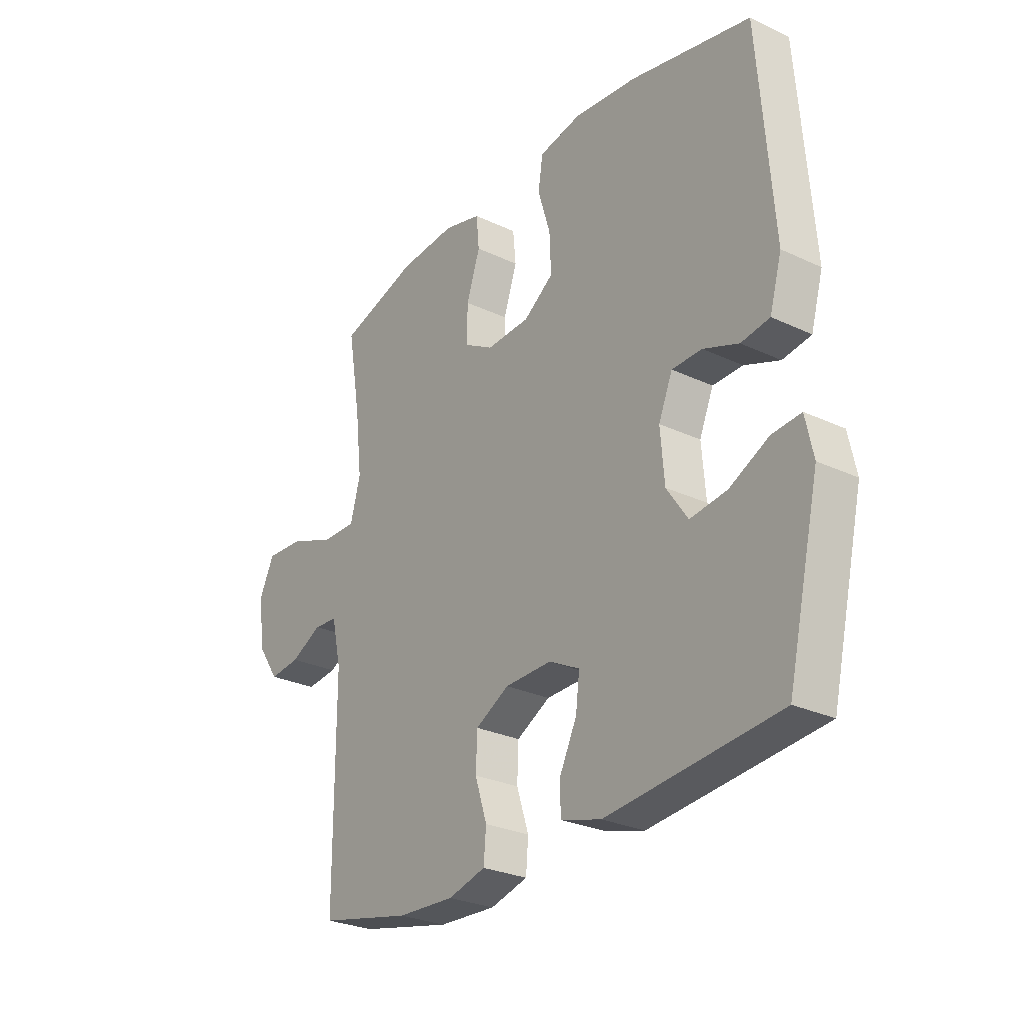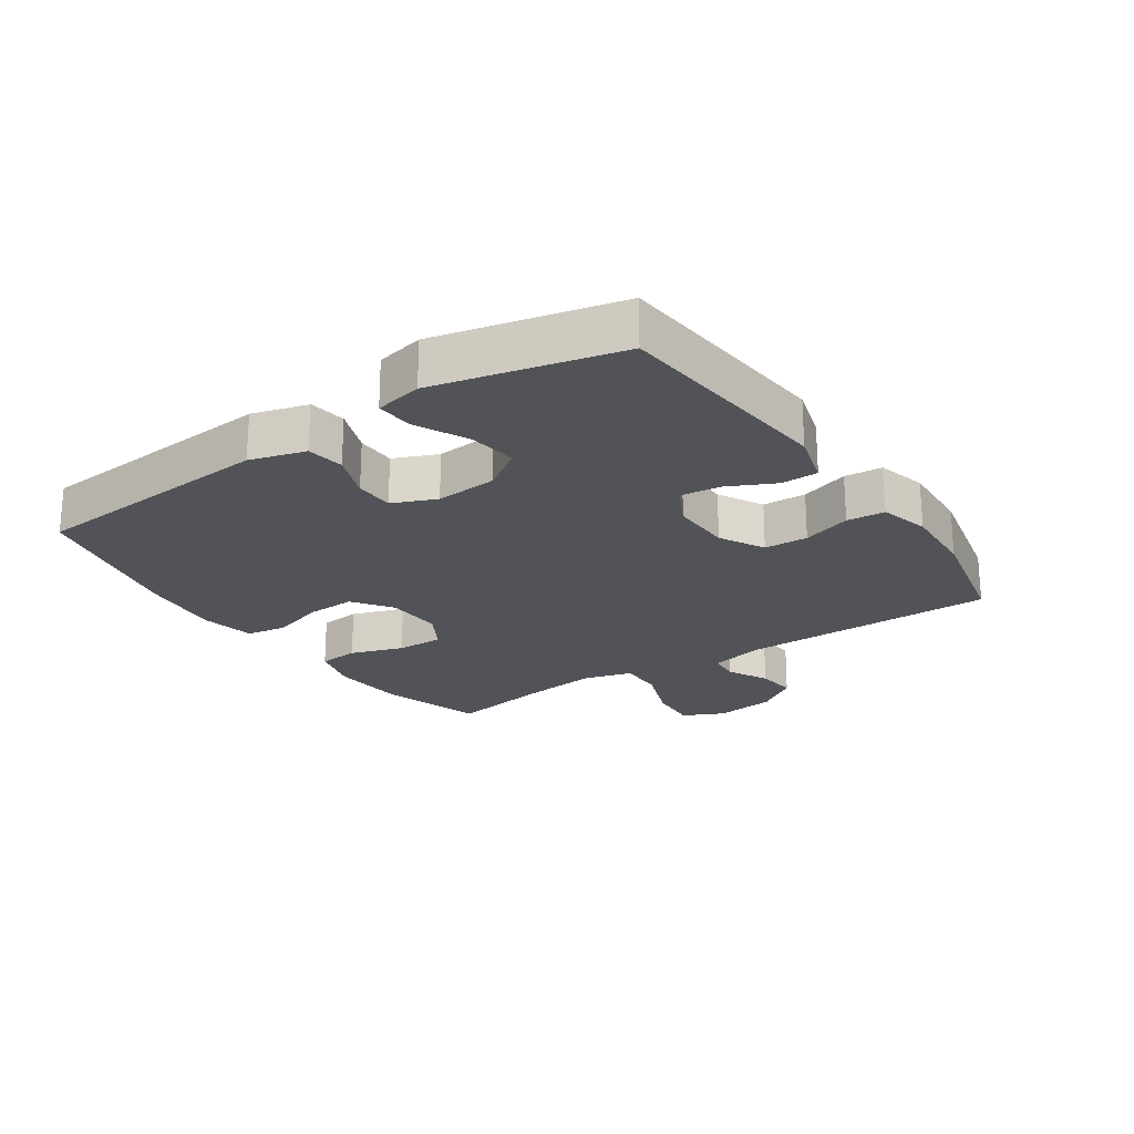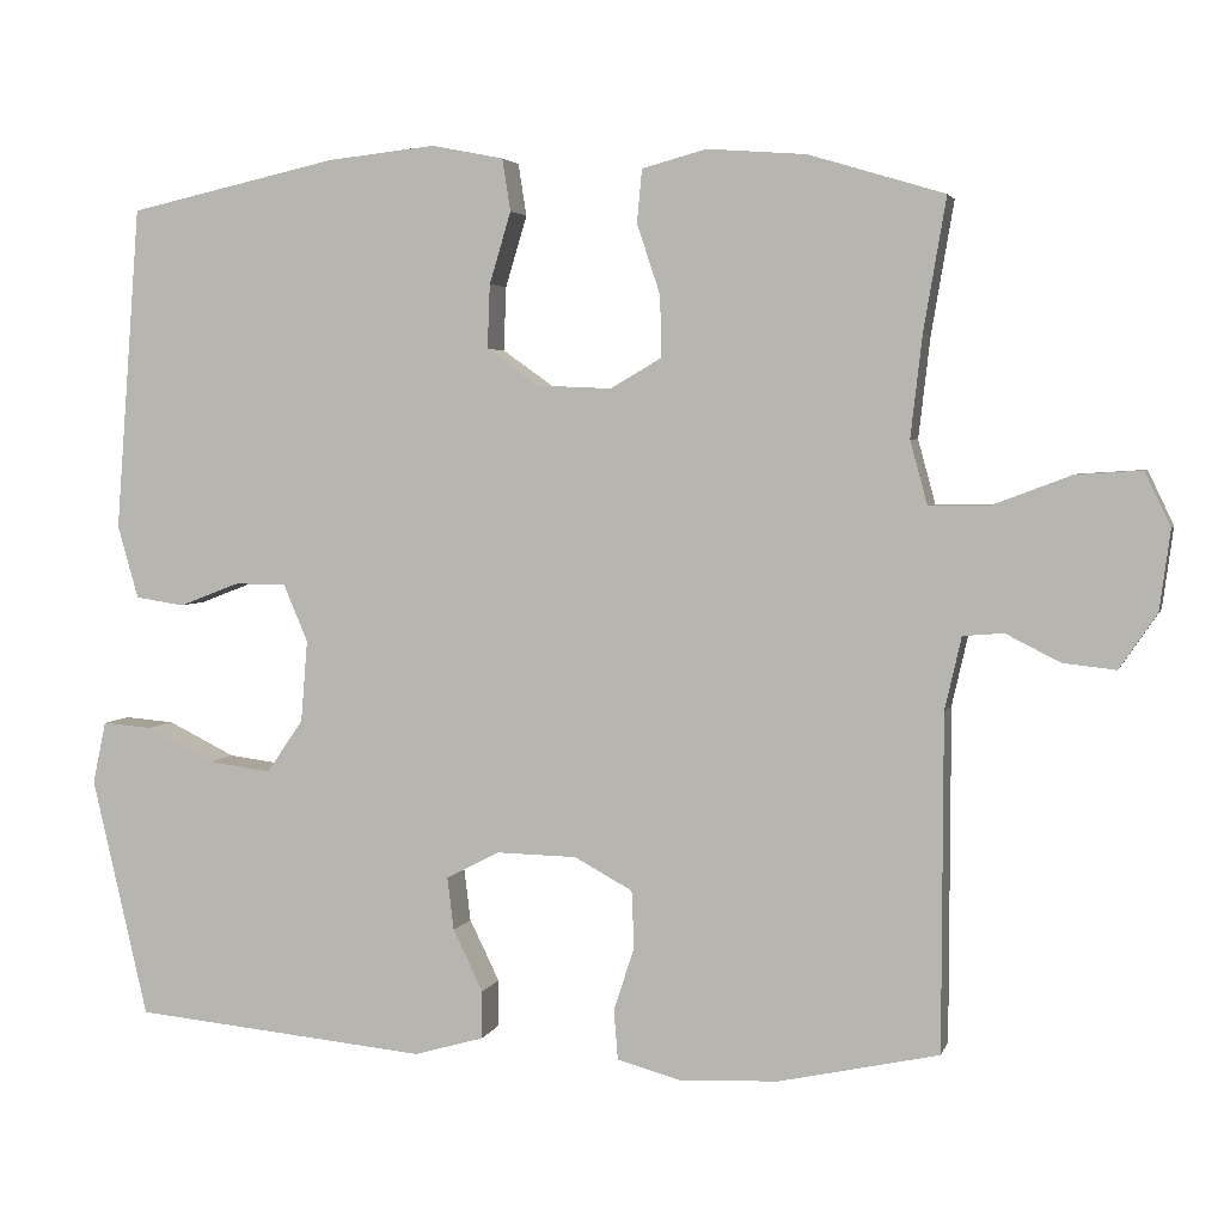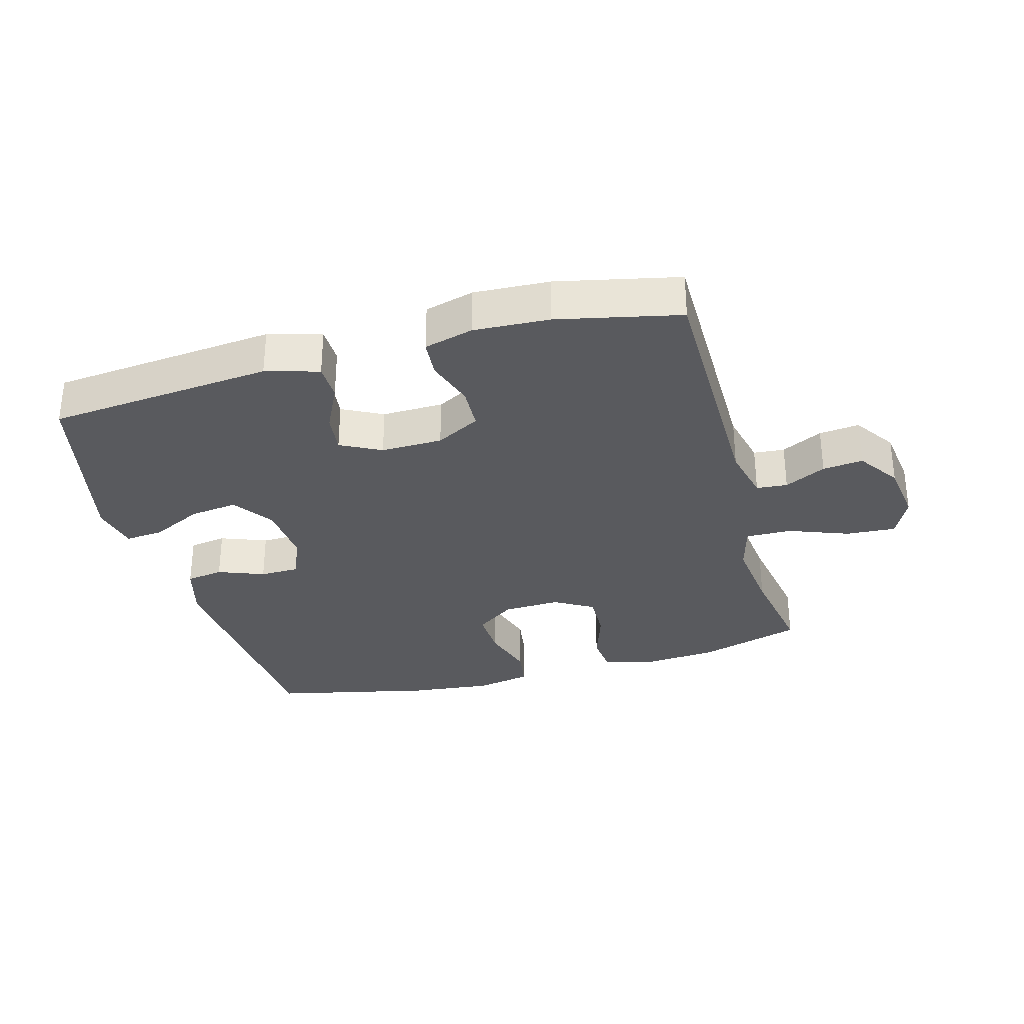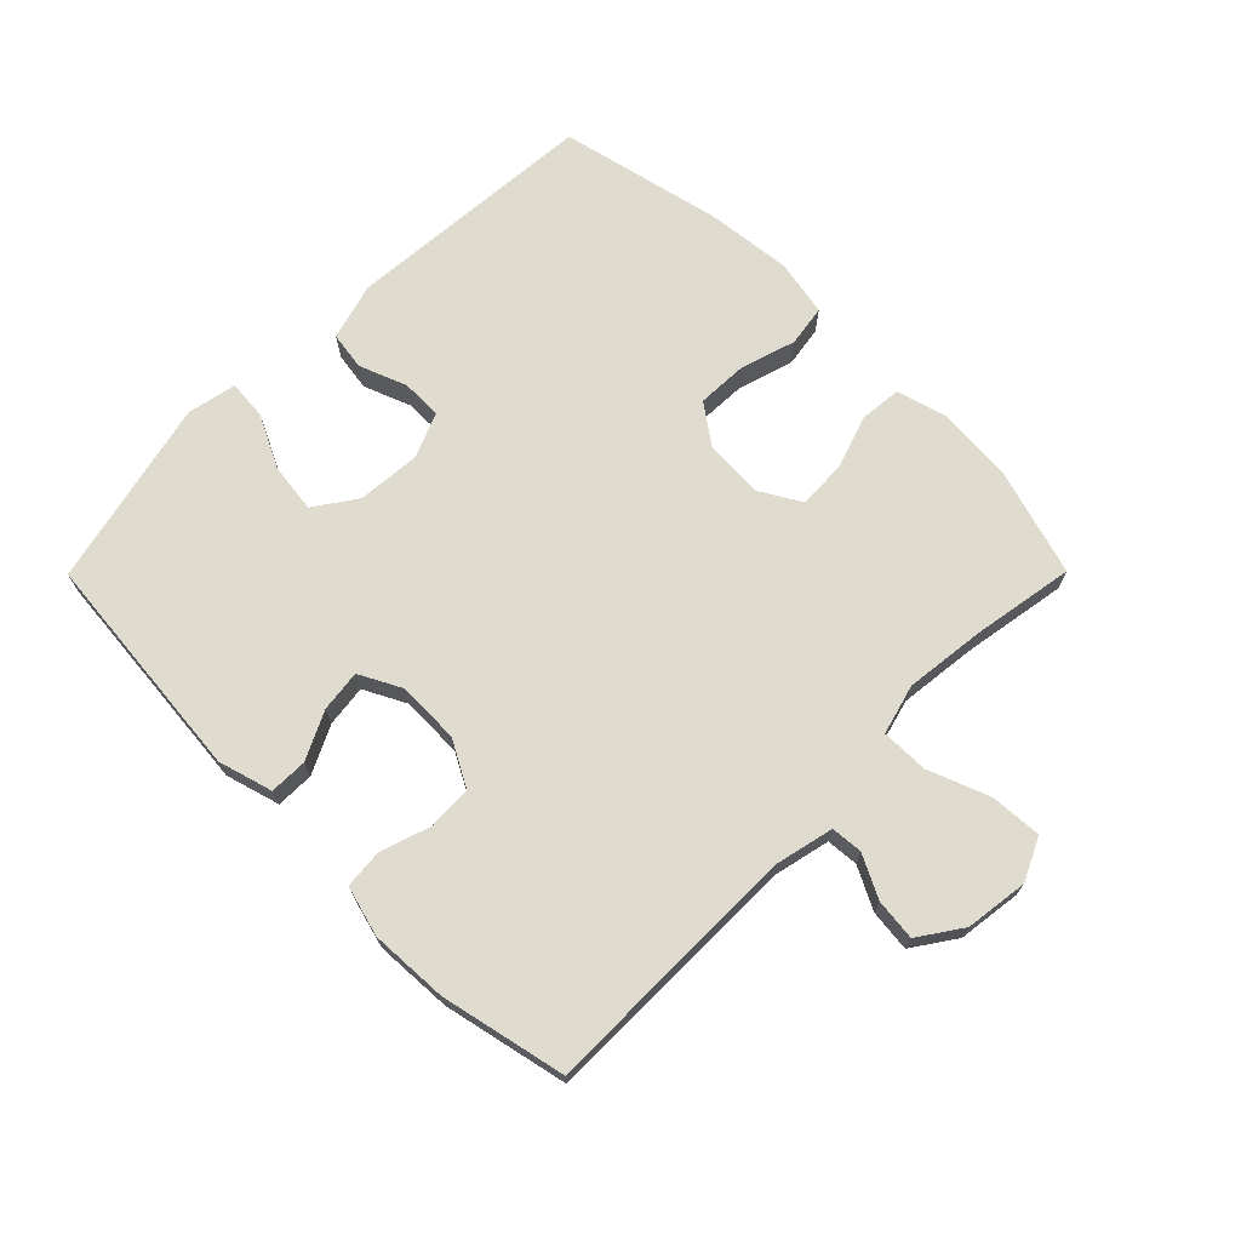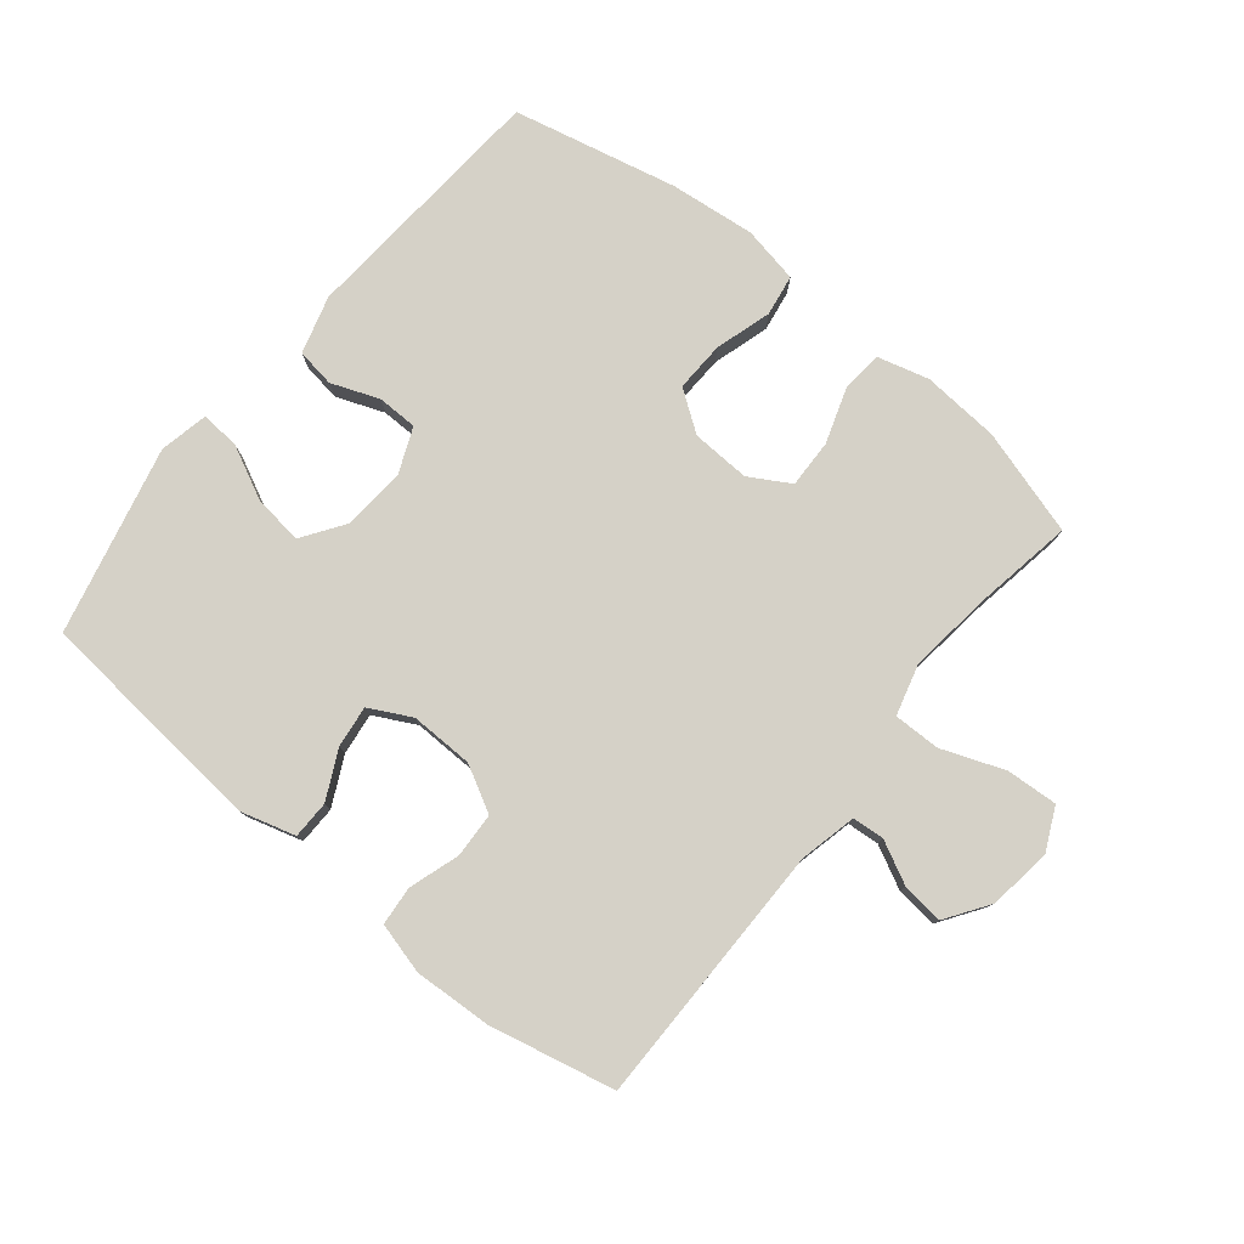
<metadata>
{"format":"obj","ext":"obj","renderer":"f3d","projection":"perspective","resolution":1024,"background":"white","views":[{"elev":-27.5,"azim":54.1,"up":"+Z"},{"elev":-22.5,"azim":124.2,"up":"+Y"},{"elev":3.7,"azim":-166.0,"up":"+Z"},{"elev":-31.7,"azim":-164.5,"up":"+Y"},{"elev":70.4,"azim":-135.2,"up":"+Y"},{"elev":78.9,"azim":-141.0,"up":"+Y"}]}
</metadata>
<code>
v -0.5 0.07 -0.5
v -0.501 0.07 -0.096
v -0.521 0.07 -0.008
v -0.57 0.07 -0.004
v -0.635 0.07 -0.037
v -0.699 0.07 -0.044
v -0.744 0.07 0.022
v -0.757 0.07 0.119
v -0.726 0.07 0.184
v -0.647 0.07 0.179
v -0.552 0.07 0.143
v -0.48 0.07 0.142
v -0.459 0.07 0.219
v -0.473 0.07 0.341
v -0.5 0.07 0.5
v -0.337 0.07 0.549
v -0.218 0.07 0.558
v -0.14 0.07 0.537
v -0.134 0.07 0.473
v -0.162 0.07 0.389
v -0.164 0.07 0.315
v -0.102 0.07 0.279
v -0.012 0.07 0.283
v 0.05 0.07 0.327
v 0.047 0.07 0.404
v 0.021 0.07 0.49
v 0.031 0.07 0.553
v 0.118 0.07 0.57
v 0.248 0.07 0.556
v 0.5 0.07 0.5
v 0.53 0.07 0.11
v 0.505 0.07 0.022
v 0.446 0.07 0.013
v 0.373 0.07 0.041
v 0.311 0.07 0.04
v 0.282 0.07 -0.029
v 0.29 0.07 -0.127
v 0.334 0.07 -0.191
v 0.41 0.07 -0.181
v 0.491 0.07 -0.141
v 0.551 0.07 -0.136
v 0.567 0.07 -0.211
v 0.5 0.07 -0.5
v 0.144 0.07 -0.534
v 0.06 0.07 -0.51
v 0.059 0.07 -0.452
v 0.095 0.07 -0.378
v 0.103 0.07 -0.314
v 0.039 0.07 -0.281
v -0.058 0.07 -0.283
v -0.128 0.07 -0.321
v -0.131 0.07 -0.39
v -0.106 0.07 -0.467
v -0.111 0.07 -0.527
v -0.189 0.07 -0.548
v -0.308 0.07 -0.542
v -0.5 0 -0.5
v -0.501 0 -0.096
v -0.521 0 -0.008
v -0.57 0 -0.004
v -0.635 0 -0.037
v -0.699 0 -0.044
v -0.744 0 0.022
v -0.757 0 0.119
v -0.726 0 0.184
v -0.647 0 0.179
v -0.552 0 0.143
v -0.48 0 0.142
v -0.459 0 0.219
v -0.473 0 0.341
v -0.5 0 0.5
v -0.337 0 0.549
v -0.218 0 0.558
v -0.14 0 0.537
v -0.134 0 0.473
v -0.162 0 0.389
v -0.164 0 0.315
v -0.102 0 0.279
v -0.012 0 0.283
v 0.05 0 0.327
v 0.047 0 0.404
v 0.021 0 0.49
v 0.031 0 0.553
v 0.118 0 0.57
v 0.248 0 0.556
v 0.5 0 0.5
v 0.53 0 0.11
v 0.505 0 0.022
v 0.446 0 0.013
v 0.373 0 0.041
v 0.311 0 0.04
v 0.282 0 -0.029
v 0.29 0 -0.127
v 0.334 0 -0.191
v 0.41 0 -0.181
v 0.491 0 -0.141
v 0.551 0 -0.136
v 0.567 0 -0.211
v 0.5 0 -0.5
v 0.144 0 -0.534
v 0.06 0 -0.51
v 0.059 0 -0.452
v 0.095 0 -0.378
v 0.103 0 -0.314
v 0.039 0 -0.281
v -0.058 0 -0.283
v -0.128 0 -0.321
v -0.131 0 -0.39
v -0.106 0 -0.467
v -0.111 0 -0.527
v -0.189 0 -0.548
v -0.308 0 -0.542
f 55 56 1 2
f 52 53 54 55
f 51 52 55 2
f 50 51 2 3
f 49 50 3
f 44 45 46 47
f 44 47 48
f 43 44 48
f 42 43 48 49
f 39 40 41 42
f 38 39 42 49
f 31 32 33 34
f 31 34 35
f 30 31 35
f 29 30 35 36
f 25 26 27 28
f 24 25 28 29
f 17 18 19 20
f 17 20 21
f 14 15 16 17
f 13 14 17 21
f 12 13 21 22
f 8 9 10 11
f 8 11 12
f 7 8 12
f 4 5 6 7
f 3 4 7 12
f 37 38 49 3
f 24 29 36
f 23 24 36 37
f 22 23 37
f 3 12 22 37
f 58 57 112 111
f 111 110 109 108
f 58 111 108 107
f 59 58 107 106
f 59 106 105
f 103 102 101 100
f 104 103 100
f 104 100 99
f 105 104 99 98
f 98 97 96 95
f 105 98 95 94
f 90 89 88 87
f 91 90 87
f 91 87 86
f 92 91 86 85
f 84 83 82 81
f 85 84 81 80
f 76 75 74 73
f 77 76 73
f 73 72 71 70
f 77 73 70 69
f 78 77 69 68
f 67 66 65 64
f 68 67 64
f 68 64 63
f 63 62 61 60
f 68 63 60 59
f 59 105 94 93
f 92 85 80
f 93 92 80 79
f 93 79 78
f 93 78 68 59
f 1 57 58 2
f 2 58 59 3
f 3 59 60 4
f 4 60 61 5
f 5 61 62 6
f 6 62 63 7
f 7 63 64 8
f 8 64 65 9
f 9 65 66 10
f 10 66 67 11
f 11 67 68 12
f 12 68 69 13
f 13 69 70 14
f 14 70 71 15
f 15 71 72 16
f 16 72 73 17
f 17 73 74 18
f 18 74 75 19
f 19 75 76 20
f 20 76 77 21
f 21 77 78 22
f 22 78 79 23
f 23 79 80 24
f 24 80 81 25
f 25 81 82 26
f 26 82 83 27
f 27 83 84 28
f 28 84 85 29
f 29 85 86 30
f 30 86 87 31
f 31 87 88 32
f 32 88 89 33
f 33 89 90 34
f 34 90 91 35
f 35 91 92 36
f 36 92 93 37
f 37 93 94 38
f 38 94 95 39
f 39 95 96 40
f 40 96 97 41
f 41 97 98 42
f 42 98 99 43
f 43 99 100 44
f 44 100 101 45
f 45 101 102 46
f 46 102 103 47
f 47 103 104 48
f 48 104 105 49
f 49 105 106 50
f 50 106 107 51
f 51 107 108 52
f 52 108 109 53
f 53 109 110 54
f 54 110 111 55
f 55 111 112 56
f 56 112 57 1

</code>
